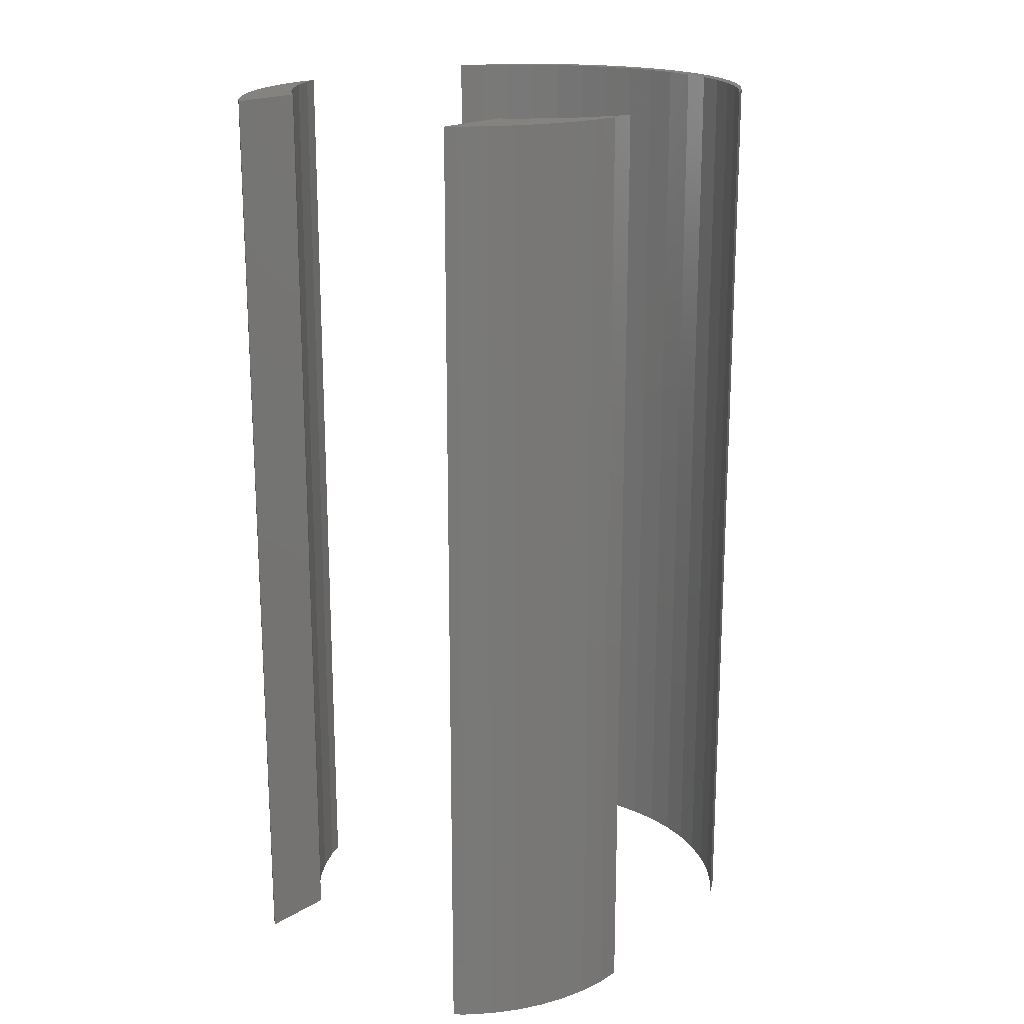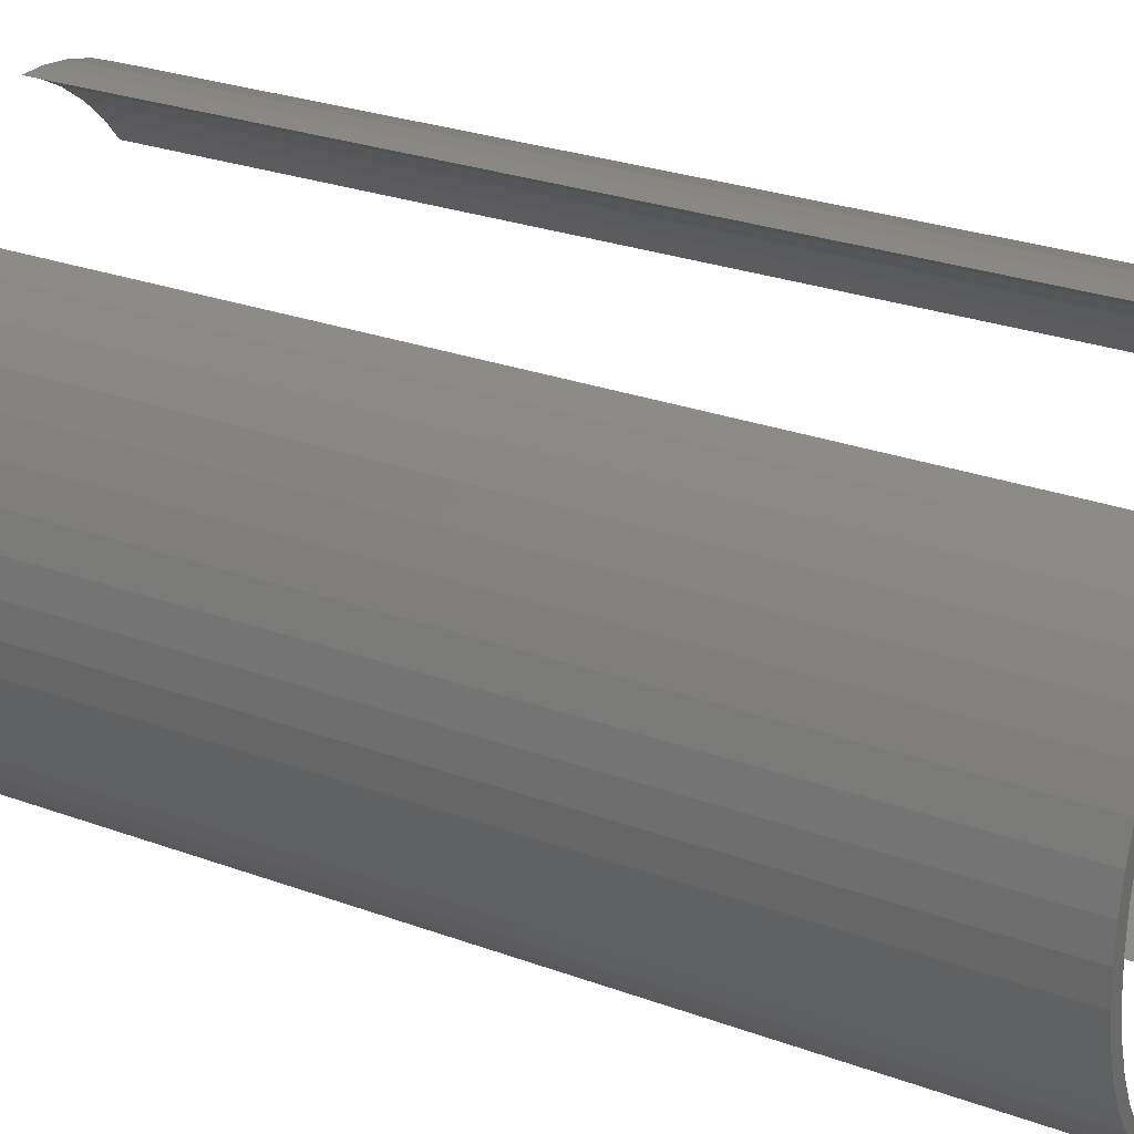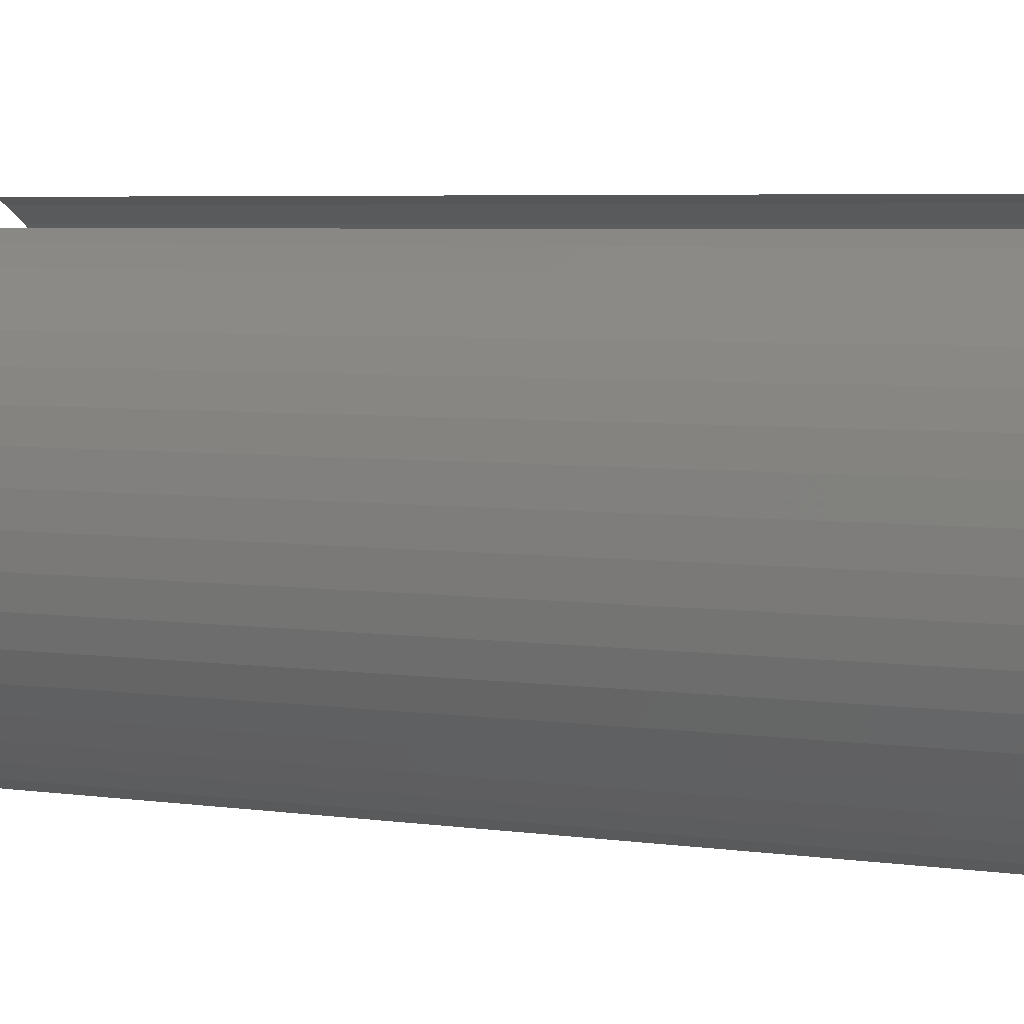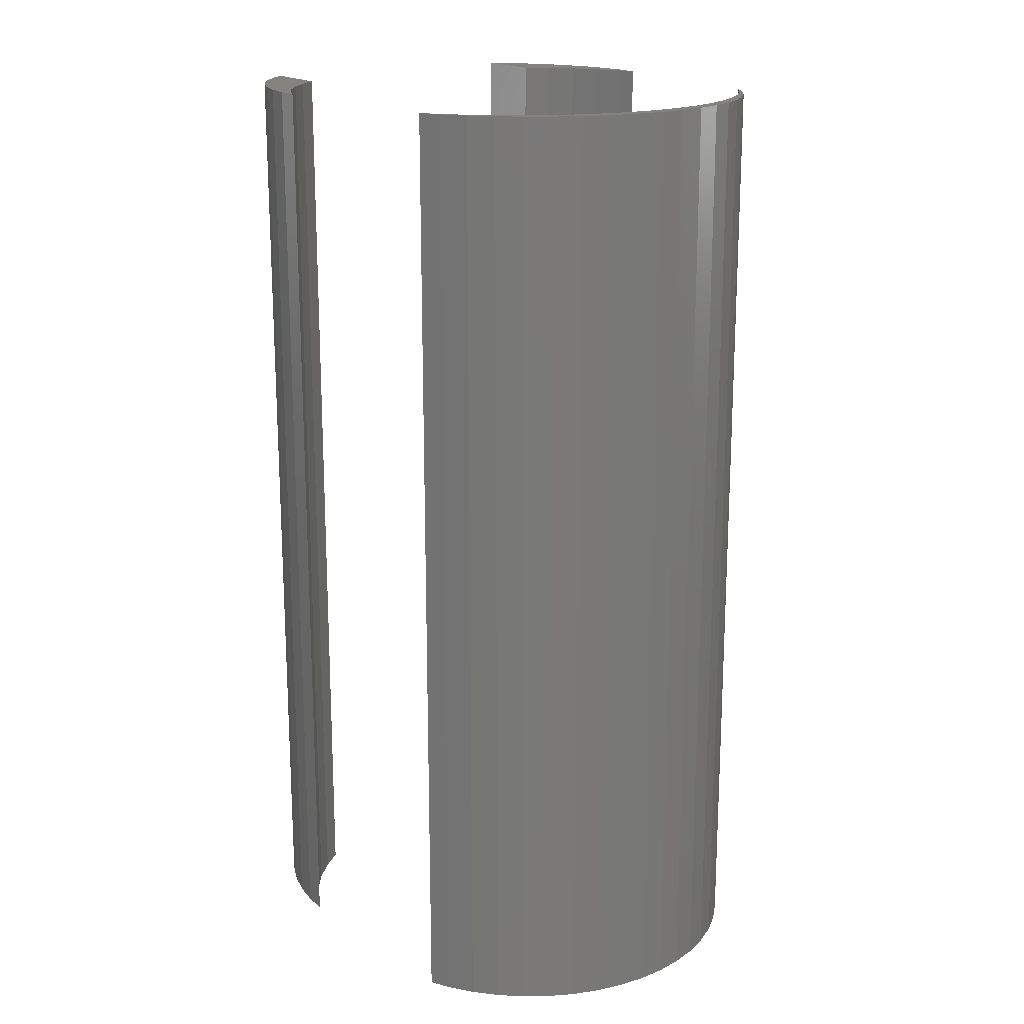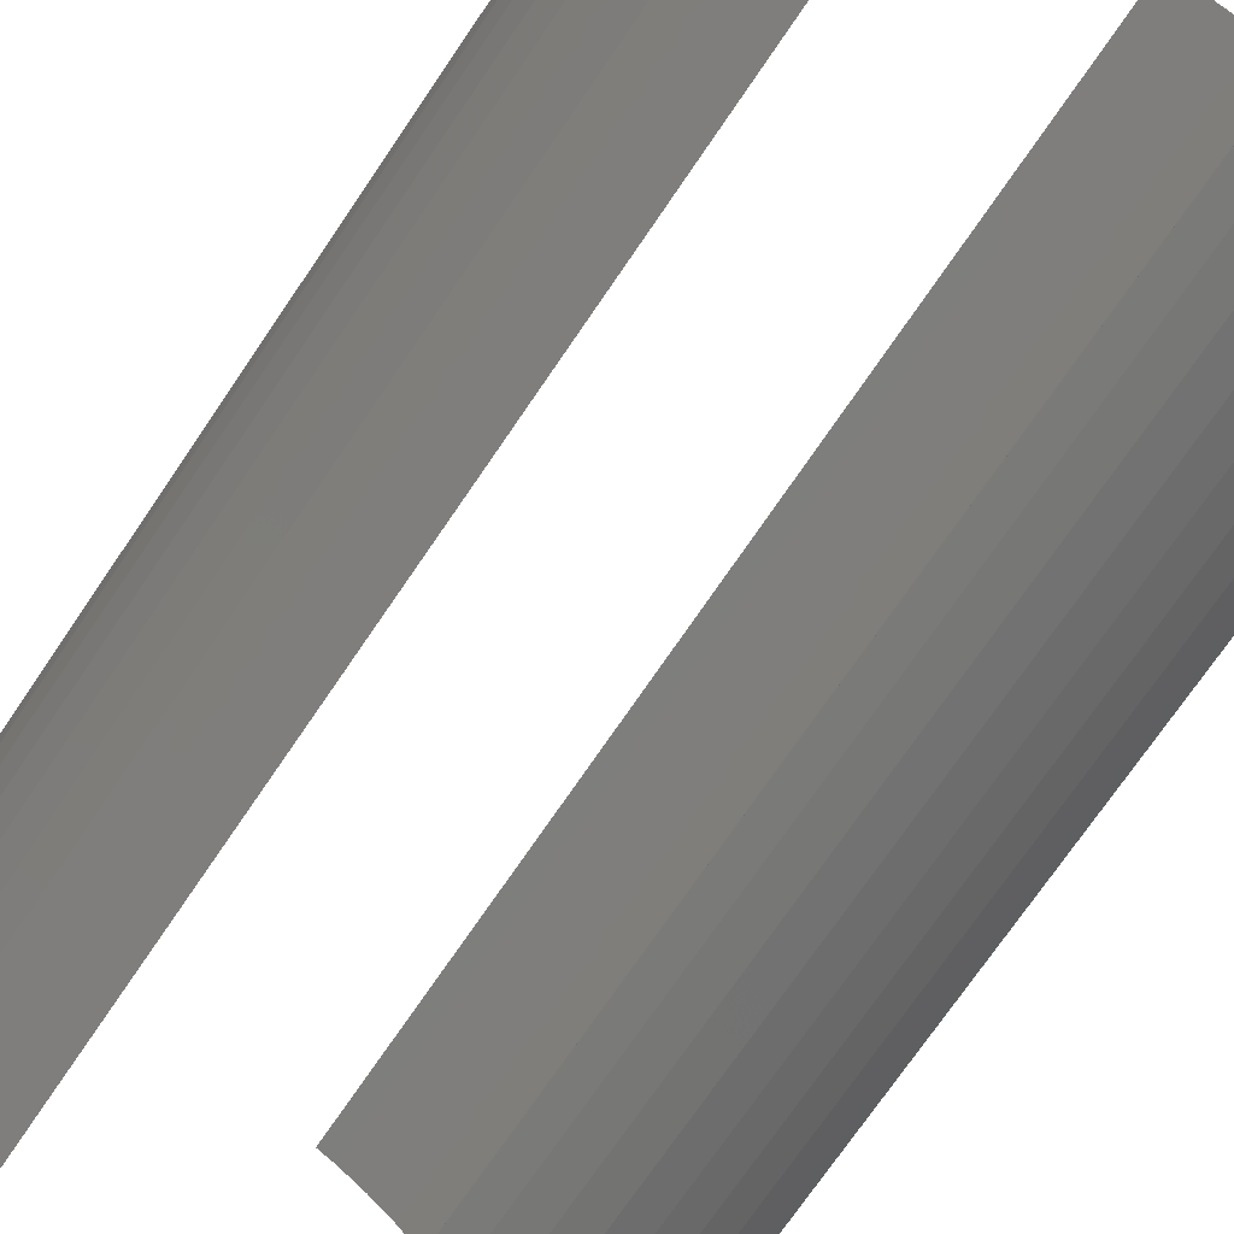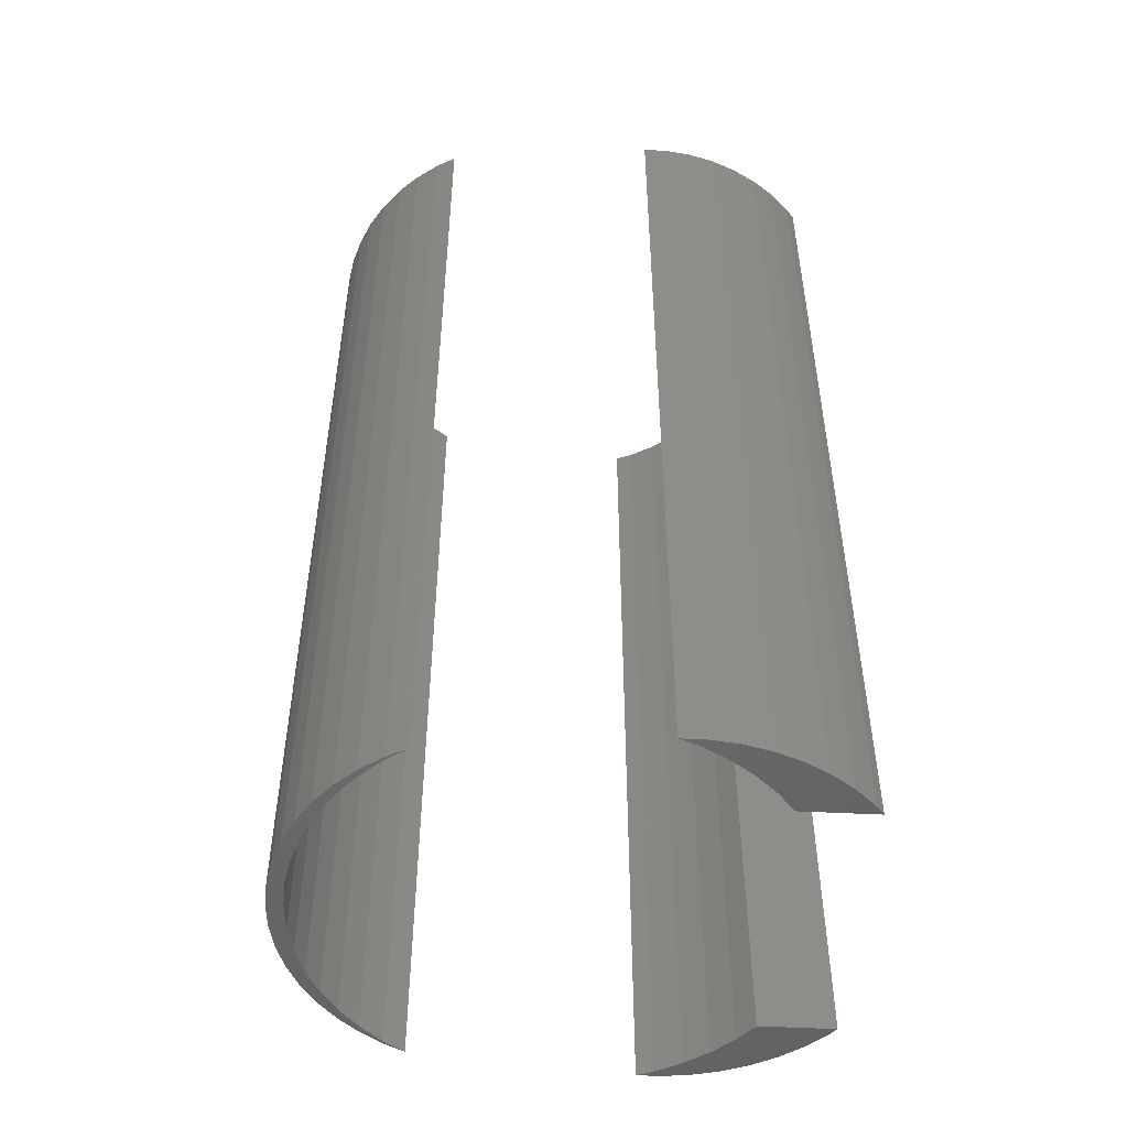
<metadata>
{"format":"stl","ext":"stl","renderer":"f3d","projection":"perspective","resolution":1024,"background":"white","views":[{"elev":18.8,"azim":-48.9,"up":"+Z"},{"elev":26.6,"azim":120.0,"up":"+Y"},{"elev":5.2,"azim":114.0,"up":"+Y"},{"elev":18.0,"azim":56.3,"up":"+Z"},{"elev":-73.1,"azim":145.8,"up":"+Y"},{"elev":-49.9,"azim":176.8,"up":"+Z"}]}
</metadata>
<code>
# stl→obj: 124 verts, 236 faces
v 7 0 30
v 6.945 0.8773 0
v 6.945 0.8773 30
v 7 0 0
v 5.103 4.792 0
v 4.462 5.394 30
v 5.103 4.792 30
v 4.462 5.394 0
v 6.508 2.577 30
v 6.134 3.372 0
v 6.134 3.372 30
v 6.508 2.577 0
v 6.78 1.741 0
v 6.78 1.741 30
v 3.751 5.91 0
v 3.13 6.252 30
v 3.751 5.91 30
v 3.13 6.252 0
v 5.663 4.114 30
v 5.663 4.114 0
v 6.5 0 30
v 6.441 0.94 30
v 6.945 -0.8773 30
v 6.264 1.865 30
v 6.441 -0.94 30
v 6.78 -1.741 30
v 5.973 2.761 30
v 5.572 3.613 30
v 5.068 4.408 30
v 4.467 5.134 30
v 3.781 5.779 30
v 6.264 -1.865 30
v 6.508 -2.577 30
v 5.973 -2.761 30
v 6.134 -3.372 30
v 5.572 -3.613 30
v 5.663 -4.114 30
v 5.068 -4.408 30
v 5.103 -4.792 30
v 4.467 -5.134 30
v 4.462 -5.394 30
v 3.781 -5.779 30
v 3.751 -5.91 30
v 3.13 -6.252 30
v -4.44 6.986 30
v -4.193 6.786 30
v -3.688 6.986 30
v -5.019 6.332 30
v -5.312 6.876 30
v -5.781 5.779 30
v -6.163 6.657 30
v -6.98 6.334 30
v -6.467 5.134 30
v -7.751 5.91 30
v -6.999 4.491 30
v -8.462 5.394 30
v -9.103 4.792 30
v -9.352 4.491 30
v -4.193 -6.786 30
v -4.44 -6.986 30
v -3.688 -6.986 30
v -5.019 -6.332 30
v -5.312 -6.876 30
v -5.781 -5.779 30
v -6.163 -6.657 30
v -6.98 -6.334 30
v -6.467 -5.134 30
v -7.751 -5.91 30
v -6.999 -4.491 30
v -8.462 -5.394 30
v -9.103 -4.792 30
v -9.352 -4.491 30
v 6.945 -0.8773 0
v 6.508 -2.577 0
v 6.134 -3.372 0
v 6.5 0 0
v 6.441 -0.94 0
v 6.78 -1.741 0
v 6.264 -1.865 0
v 6.441 0.94 0
v 5.973 -2.761 0
v 5.572 -3.613 0
v 5.663 -4.114 0
v 5.068 -4.408 0
v 5.103 -4.792 0
v 4.467 -5.134 0
v 4.462 -5.394 0
v 3.781 -5.779 0
v 3.751 -5.91 0
v 3.13 -6.252 0
v 6.264 1.865 0
v 5.973 2.761 0
v 5.572 3.613 0
v 5.068 4.408 0
v 4.467 5.134 0
v 3.781 5.779 0
v -4.193 6.786 0
v -4.44 6.986 0
v -3.688 6.986 0
v -5.019 6.332 0
v -5.312 6.876 0
v -5.781 5.779 0
v -6.163 6.657 0
v -6.98 6.334 0
v -6.467 5.134 0
v -7.751 5.91 0
v -6.999 4.491 0
v -8.462 5.394 0
v -9.103 4.792 0
v -9.352 4.491 0
v -4.44 -6.986 0
v -4.193 -6.786 0
v -3.688 -6.986 0
v -5.019 -6.332 0
v -5.312 -6.876 0
v -5.781 -5.779 0
v -6.163 -6.657 0
v -6.98 -6.334 0
v -6.467 -5.134 0
v -7.751 -5.91 0
v -6.999 -4.491 0
v -8.462 -5.394 0
v -9.103 -4.792 0
v -9.352 -4.491 0
f 1 2 3
f 2 1 4
f 5 6 7
f 6 5 8
f 9 10 11
f 10 9 12
f 3 13 14
f 13 3 2
f 15 16 17
f 16 15 18
f 14 12 9
f 12 14 13
f 19 5 7
f 5 19 20
f 11 20 19
f 20 11 10
f 8 17 6
f 17 8 15
f 21 1 3
f 22 3 14
f 1 21 23
f 24 14 9
f 25 23 21
f 23 25 26
f 3 22 21
f 14 24 22
f 27 9 11
f 9 27 24
f 28 11 19
f 11 28 27
f 29 19 7
f 19 29 28
f 7 30 29
f 6 30 7
f 6 31 30
f 17 31 6
f 31 17 16
f 32 26 25
f 26 32 33
f 34 33 32
f 33 34 35
f 36 35 34
f 35 36 37
f 38 37 36
f 37 38 39
f 40 39 38
f 40 41 39
f 42 41 40
f 42 43 41
f 43 42 44
f 45 46 47
f 45 48 46
f 49 48 45
f 49 50 48
f 51 50 49
f 52 50 51
f 50 52 53
f 54 53 52
f 53 54 55
f 56 55 54
f 57 55 56
f 55 57 58
f 59 60 61
f 62 60 59
f 62 63 60
f 64 63 62
f 64 65 63
f 66 64 67
f 64 66 65
f 68 67 69
f 67 68 66
f 69 70 68
f 69 71 70
f 71 69 72
f 23 4 1
f 4 23 73
f 35 74 33
f 74 35 75
f 76 4 73
f 77 73 78
f 4 76 2
f 79 78 74
f 80 2 76
f 2 80 13
f 73 77 76
f 78 79 77
f 81 74 75
f 74 81 79
f 82 75 83
f 75 82 81
f 84 83 85
f 83 84 82
f 85 86 84
f 87 86 85
f 87 88 86
f 89 88 87
f 88 89 90
f 91 13 80
f 13 91 12
f 92 12 91
f 12 92 10
f 93 10 92
f 10 93 20
f 94 20 93
f 20 94 5
f 95 5 94
f 95 8 5
f 96 8 95
f 96 15 8
f 15 96 18
f 97 98 99
f 100 98 97
f 100 101 98
f 102 101 100
f 102 103 101
f 104 102 105
f 102 104 103
f 106 105 107
f 105 106 104
f 107 108 106
f 107 109 108
f 109 107 110
f 111 112 113
f 111 114 112
f 115 114 111
f 115 116 114
f 117 116 115
f 118 116 117
f 116 118 119
f 120 119 118
f 119 120 121
f 122 121 120
f 123 121 122
f 121 123 124
f 90 43 44
f 43 90 89
f 33 78 26
f 78 33 74
f 87 39 41
f 39 87 85
f 26 73 23
f 73 26 78
f 37 75 35
f 75 37 83
f 39 83 37
f 83 39 85
f 89 41 43
f 41 89 87
f 103 52 51
f 52 103 104
f 99 45 47
f 45 99 98
f 110 57 109
f 57 110 58
f 108 57 56
f 57 108 109
f 98 49 45
f 49 98 101
f 101 51 49
f 51 101 103
f 104 54 52
f 54 104 106
f 106 56 54
f 56 106 108
f 111 61 60
f 61 111 113
f 118 65 66
f 65 118 117
f 123 70 71
f 70 123 122
f 117 63 65
f 63 117 115
f 122 68 70
f 68 122 120
f 120 66 68
f 66 120 118
f 123 72 124
f 72 123 71
f 115 60 63
f 60 115 111
f 110 55 58
f 55 110 107
f 121 72 69
f 72 121 124
f 92 28 93
f 28 92 27
f 93 29 94
f 29 93 28
f 97 47 46
f 47 97 99
f 79 25 77
f 25 79 32
f 96 30 31
f 30 96 95
f 55 105 53
f 105 55 107
f 105 50 53
f 50 105 102
f 76 22 80
f 22 76 21
f 91 27 92
f 27 91 24
f 94 30 95
f 30 94 29
f 18 31 16
f 31 18 96
f 102 48 50
f 48 102 100
f 100 46 48
f 46 100 97
f 77 21 76
f 21 77 25
f 80 24 91
f 24 80 22
f 82 34 81
f 34 82 36
f 81 32 79
f 32 81 34
f 86 42 40
f 42 86 88
f 116 67 64
f 67 116 119
f 88 44 42
f 44 88 90
f 86 38 84
f 38 86 40
f 84 36 82
f 36 84 38
f 113 59 61
f 59 113 112
f 114 64 62
f 64 114 116
f 67 121 69
f 121 67 119
f 112 62 59
f 62 112 114

</code>
